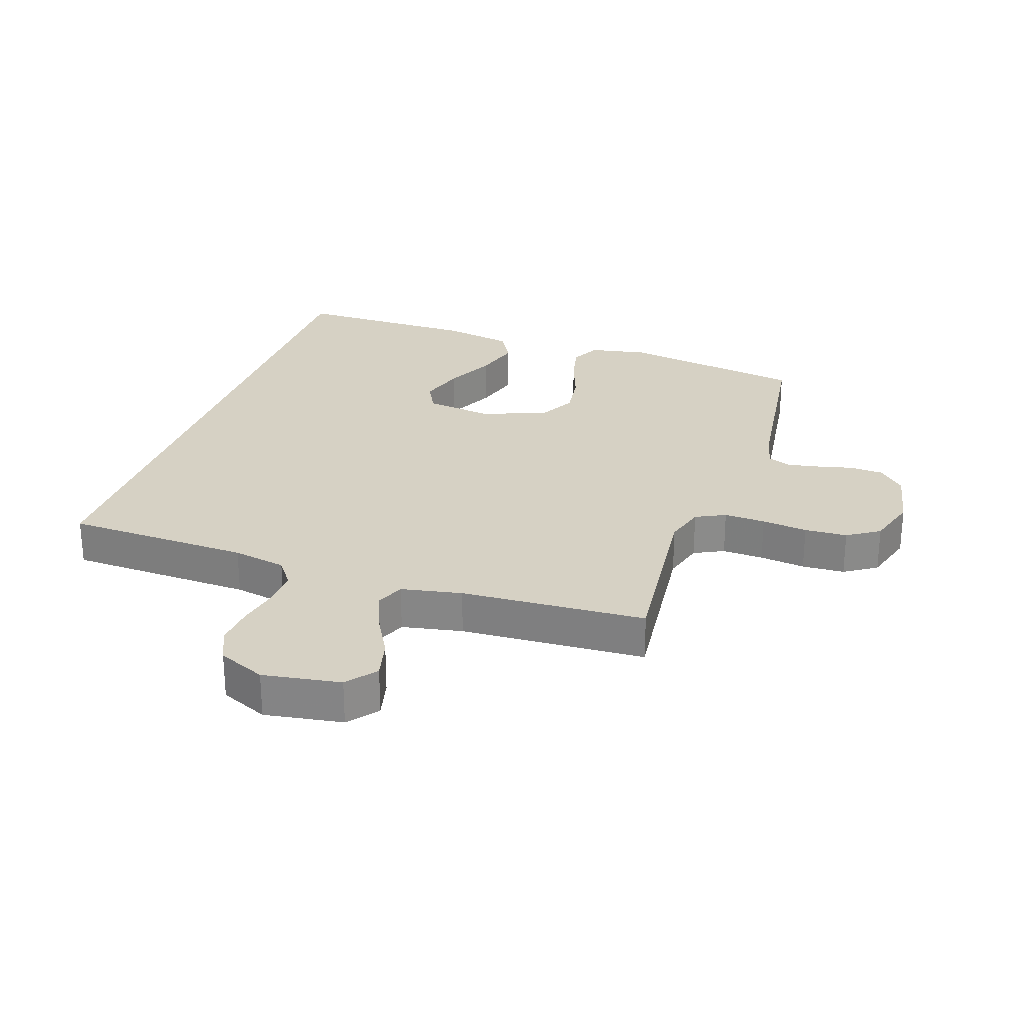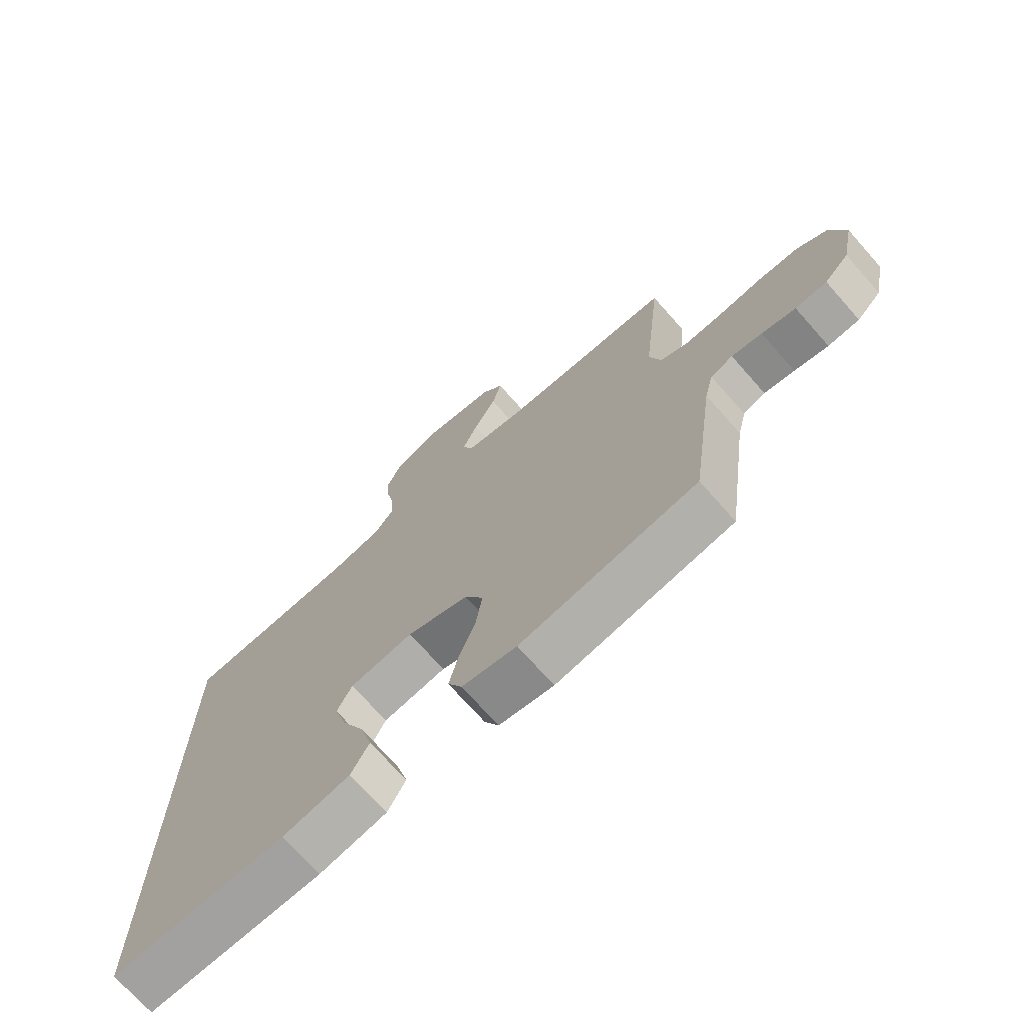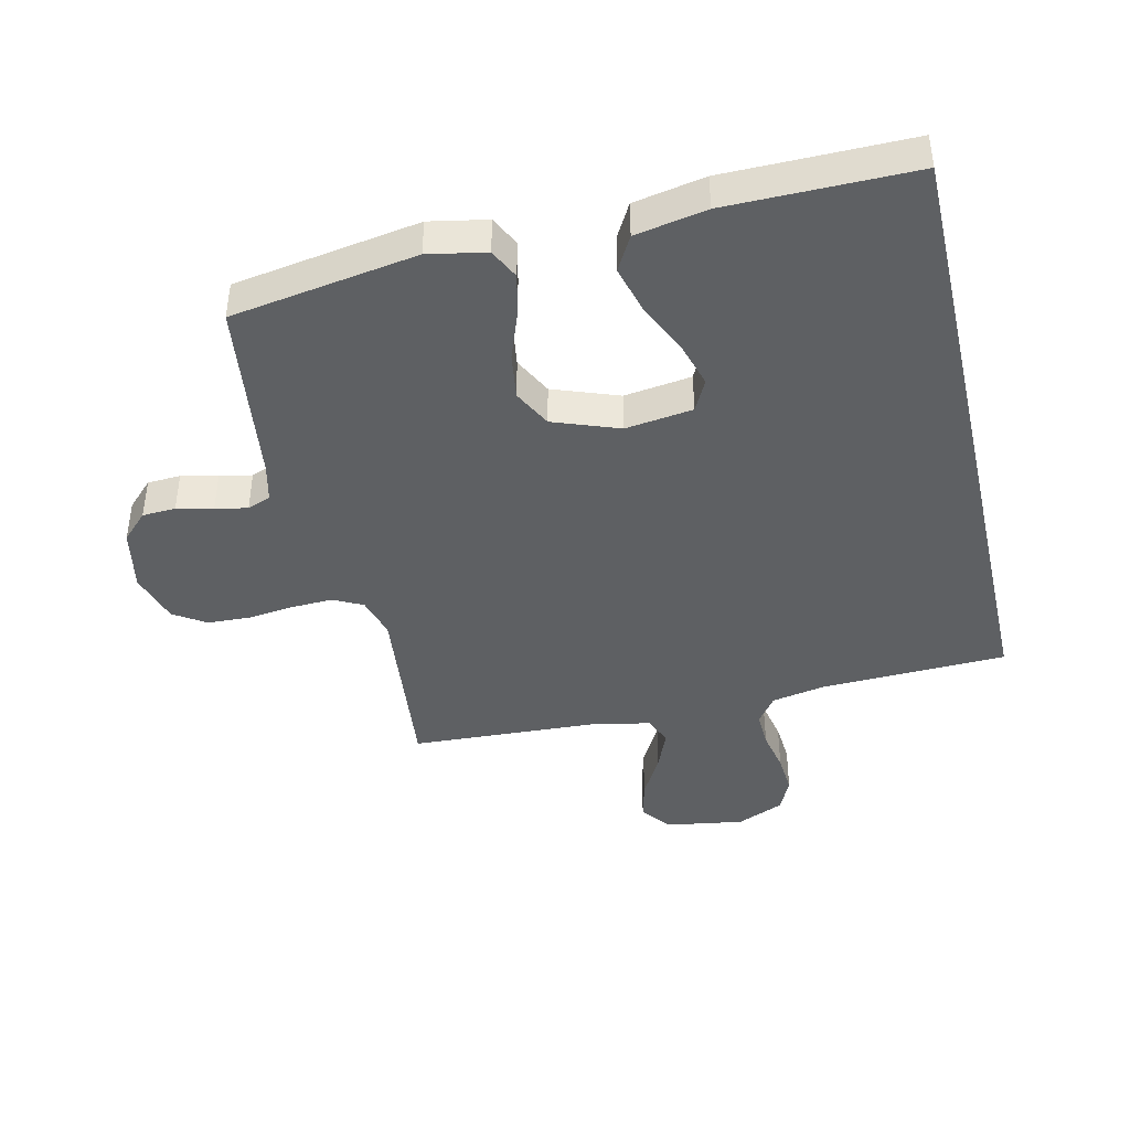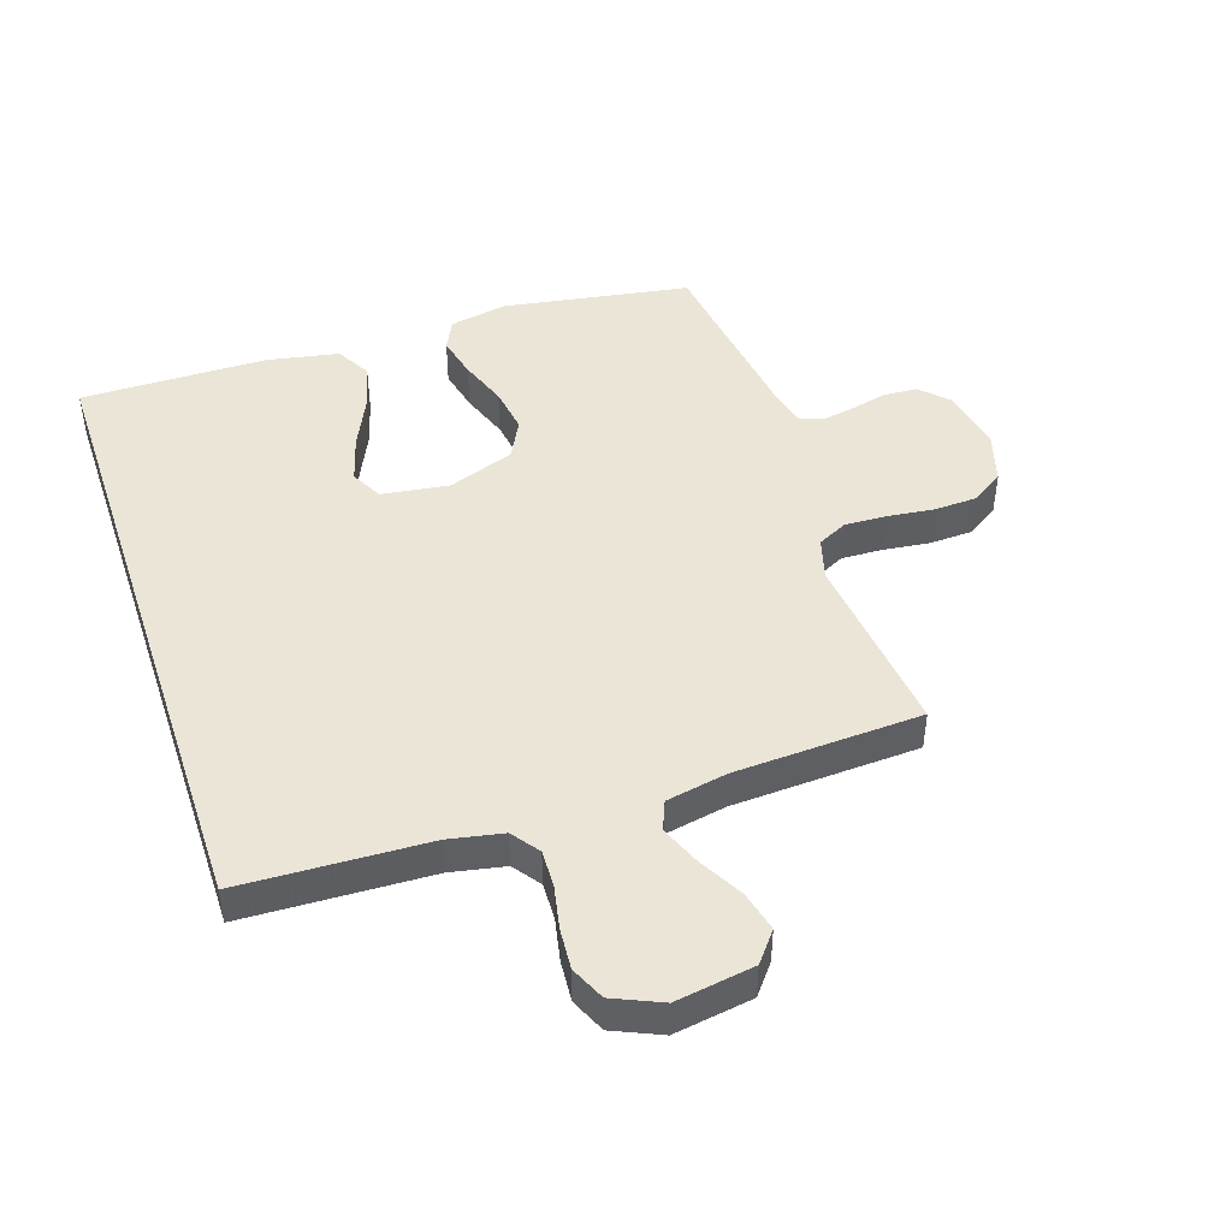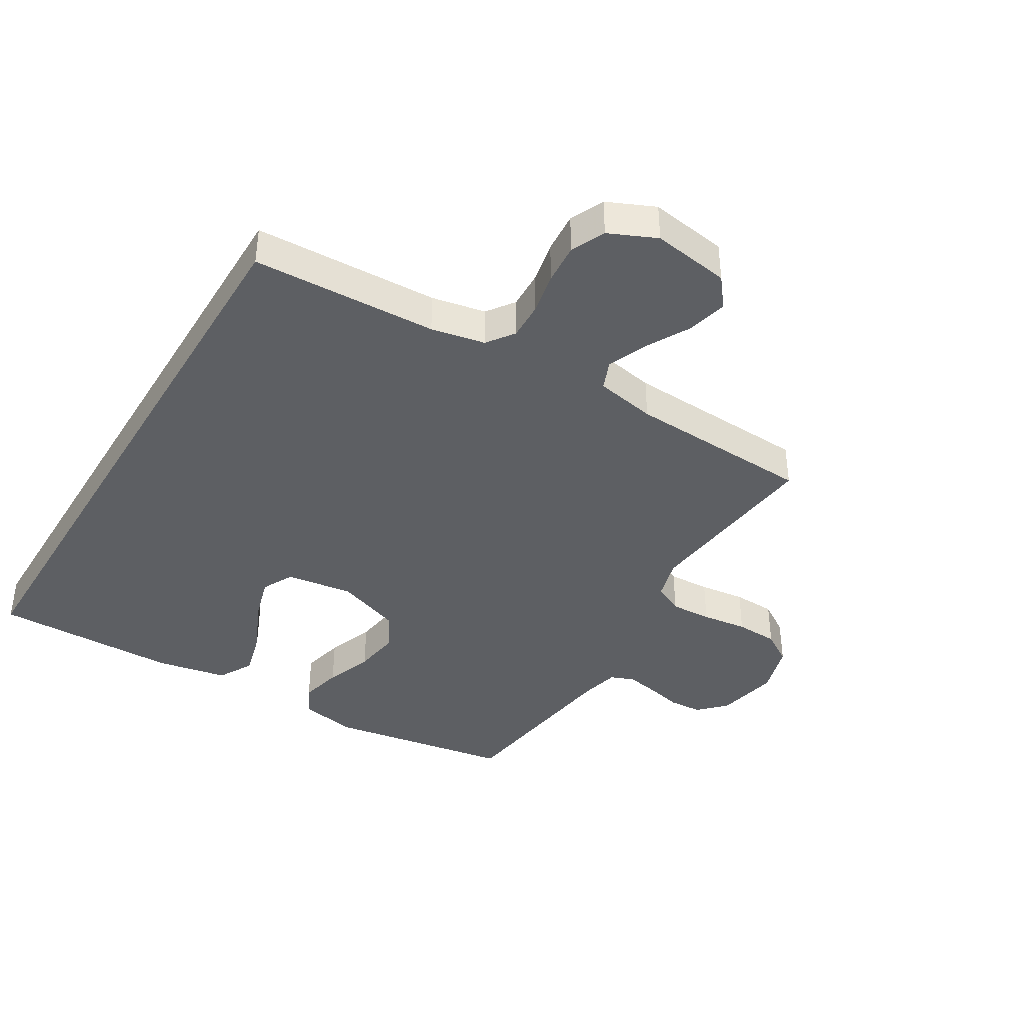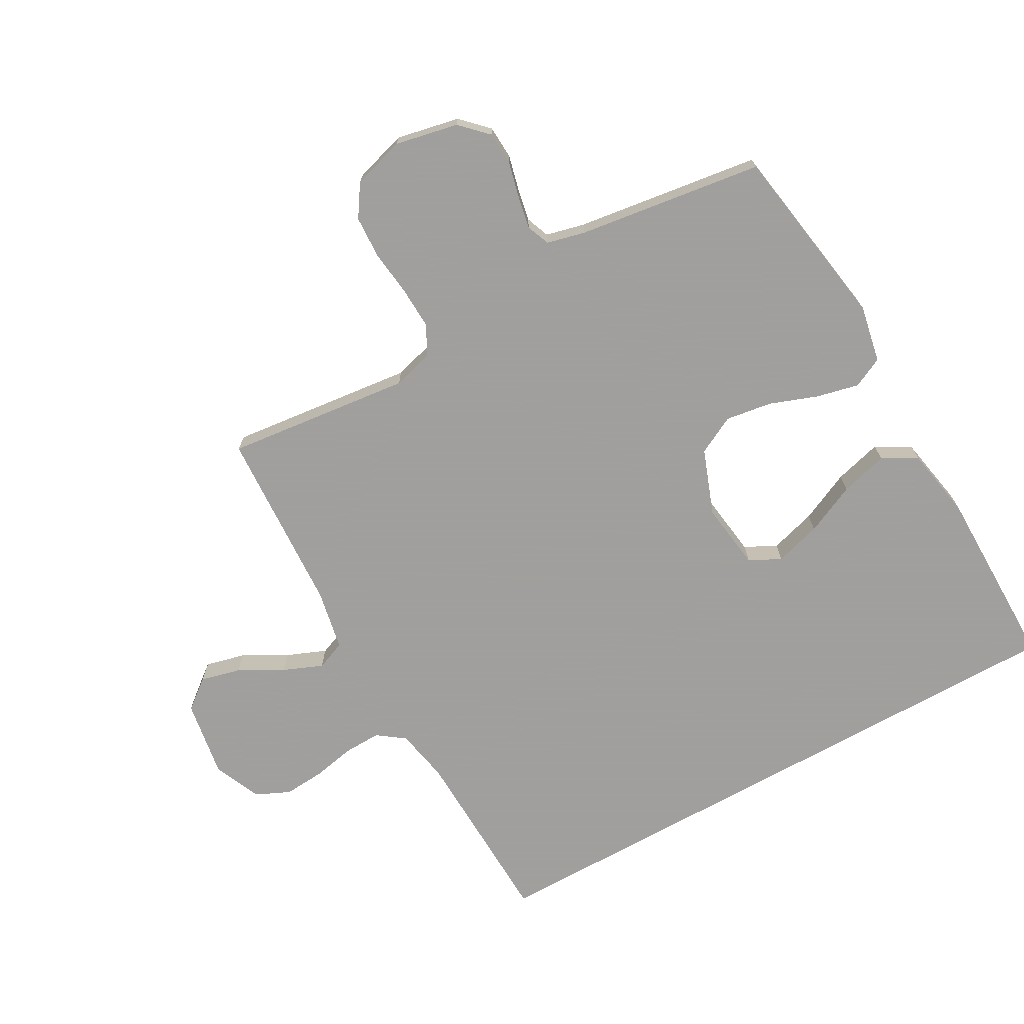
<metadata>
{"format":"obj","ext":"obj","renderer":"f3d","projection":"perspective","resolution":1024,"background":"white","views":[{"elev":26.7,"azim":18.7,"up":"+Y"},{"elev":-72.0,"azim":41.5,"up":"+Z"},{"elev":-42.2,"azim":-167.0,"up":"+Y"},{"elev":45.6,"azim":-18.4,"up":"+Y"},{"elev":-39.9,"azim":-31.0,"up":"+Y"},{"elev":-71.5,"azim":119.1,"up":"+Y"}]}
</metadata>
<code>
v 0.5 0.07 0.5
v 0.467 0.07 0.2
v 0.486 0.07 0.133
v 0.534 0.07 0.109
v 0.601 0.07 0.112
v 0.675 0.07 0.121
v 0.744 0.07 0.118
v 0.796 0.07 0.084
v 0.821 0.07 0
v 0.8 0.07 -0.102
v 0.758 0.07 -0.144
v 0.704 0.07 -0.147
v 0.646 0.07 -0.133
v 0.594 0.07 -0.123
v 0.556 0.07 -0.138
v 0.541 0.07 -0.2
v 0.5 0.07 -0.5
v 0.2 0.07 -0.549
v 0.107 0.07 -0.531
v 0.083 0.07 -0.482
v 0.099 0.07 -0.413
v 0.127 0.07 -0.336
v 0.138 0.07 -0.261
v 0.106 0.07 -0.199
v 0 0.07 -0.16
v -0.109 0.07 -0.175
v -0.135 0.07 -0.226
v -0.113 0.07 -0.301
v -0.075 0.07 -0.383
v -0.054 0.07 -0.46
v -0.085 0.07 -0.516
v -0.2 0.07 -0.538
v -0.5 0.07 -0.54
v -0.5 0.07 0.493
v -0.2 0.07 0.504
v -0.113 0.07 0.521
v -0.081 0.07 0.565
v -0.083 0.07 0.625
v -0.097 0.07 0.694
v -0.102 0.07 0.76
v -0.077 0.07 0.815
v 0 0.07 0.849
v 0.126 0.07 0.829
v 0.164 0.07 0.781
v 0.148 0.07 0.716
v 0.109 0.07 0.645
v 0.083 0.07 0.581
v 0.102 0.07 0.534
v 0.2 0.07 0.515
v 0.5 0 0.5
v 0.467 0 0.2
v 0.486 0 0.133
v 0.534 0 0.109
v 0.601 0 0.112
v 0.675 0 0.121
v 0.744 0 0.118
v 0.796 0 0.084
v 0.821 0 0
v 0.8 0 -0.102
v 0.758 0 -0.144
v 0.704 0 -0.147
v 0.646 0 -0.133
v 0.594 0 -0.123
v 0.556 0 -0.138
v 0.541 0 -0.2
v 0.5 0 -0.5
v 0.2 0 -0.549
v 0.107 0 -0.531
v 0.083 0 -0.482
v 0.099 0 -0.413
v 0.127 0 -0.336
v 0.138 0 -0.261
v 0.106 0 -0.199
v 0 0 -0.16
v -0.109 0 -0.175
v -0.135 0 -0.226
v -0.113 0 -0.301
v -0.075 0 -0.383
v -0.054 0 -0.46
v -0.085 0 -0.516
v -0.2 0 -0.538
v -0.5 0 -0.54
v -0.5 0 0.493
v -0.2 0 0.504
v -0.113 0 0.521
v -0.081 0 0.565
v -0.083 0 0.625
v -0.097 0 0.694
v -0.102 0 0.76
v -0.077 0 0.815
v 0 0 0.849
v 0.126 0 0.829
v 0.164 0 0.781
v 0.148 0 0.716
v 0.109 0 0.645
v 0.083 0 0.581
v 0.102 0 0.534
v 0.2 0 0.515
f 44 45 46
f 43 44 46
f 42 43 46
f 41 42 46
f 40 41 46
f 39 40 46
f 38 39 46
f 37 38 46 47
f 36 37 47 48
f 32 33 34 35
f 30 31 32
f 29 30 32
f 28 29 32
f 27 28 32
f 27 32 35 36
f 20 21 22
f 19 20 22
f 18 19 22
f 17 18 22
f 16 17 22
f 15 16 22 23
f 14 15 23 24
f 11 12 13
f 10 11 13
f 9 10 13
f 8 9 13
f 7 8 13
f 6 7 13
f 5 6 13
f 4 5 13 14
f 14 24 25
f 4 14 25
f 3 4 25
f 49 1 2
f 36 48 49
f 27 36 49
f 26 27 49
f 25 26 49
f 3 25 49
f 2 3 49
f 95 94 93
f 95 93 92
f 95 92 91
f 95 91 90
f 95 90 89
f 95 89 88
f 95 88 87
f 96 95 87 86
f 97 96 86 85
f 84 83 82 81
f 81 80 79
f 81 79 78
f 81 78 77
f 81 77 76
f 85 84 81 76
f 71 70 69
f 71 69 68
f 71 68 67
f 71 67 66
f 71 66 65
f 72 71 65 64
f 73 72 64 63
f 62 61 60
f 62 60 59
f 62 59 58
f 62 58 57
f 62 57 56
f 62 56 55
f 62 55 54
f 63 62 54 53
f 74 73 63
f 74 63 53
f 74 53 52
f 51 50 98
f 98 97 85
f 98 85 76
f 98 76 75
f 98 75 74
f 98 74 52
f 98 52 51
f 1 50 51 2
f 2 51 52 3
f 3 52 53 4
f 4 53 54 5
f 5 54 55 6
f 6 55 56 7
f 7 56 57 8
f 8 57 58 9
f 9 58 59 10
f 10 59 60 11
f 11 60 61 12
f 12 61 62 13
f 13 62 63 14
f 14 63 64 15
f 15 64 65 16
f 16 65 66 17
f 17 66 67 18
f 18 67 68 19
f 19 68 69 20
f 20 69 70 21
f 21 70 71 22
f 22 71 72 23
f 23 72 73 24
f 24 73 74 25
f 25 74 75 26
f 26 75 76 27
f 27 76 77 28
f 28 77 78 29
f 29 78 79 30
f 30 79 80 31
f 31 80 81 32
f 32 81 82 33
f 33 82 83 34
f 34 83 84 35
f 35 84 85 36
f 36 85 86 37
f 37 86 87 38
f 38 87 88 39
f 39 88 89 40
f 40 89 90 41
f 41 90 91 42
f 42 91 92 43
f 43 92 93 44
f 44 93 94 45
f 45 94 95 46
f 46 95 96 47
f 47 96 97 48
f 48 97 98 49
f 49 98 50 1

</code>
